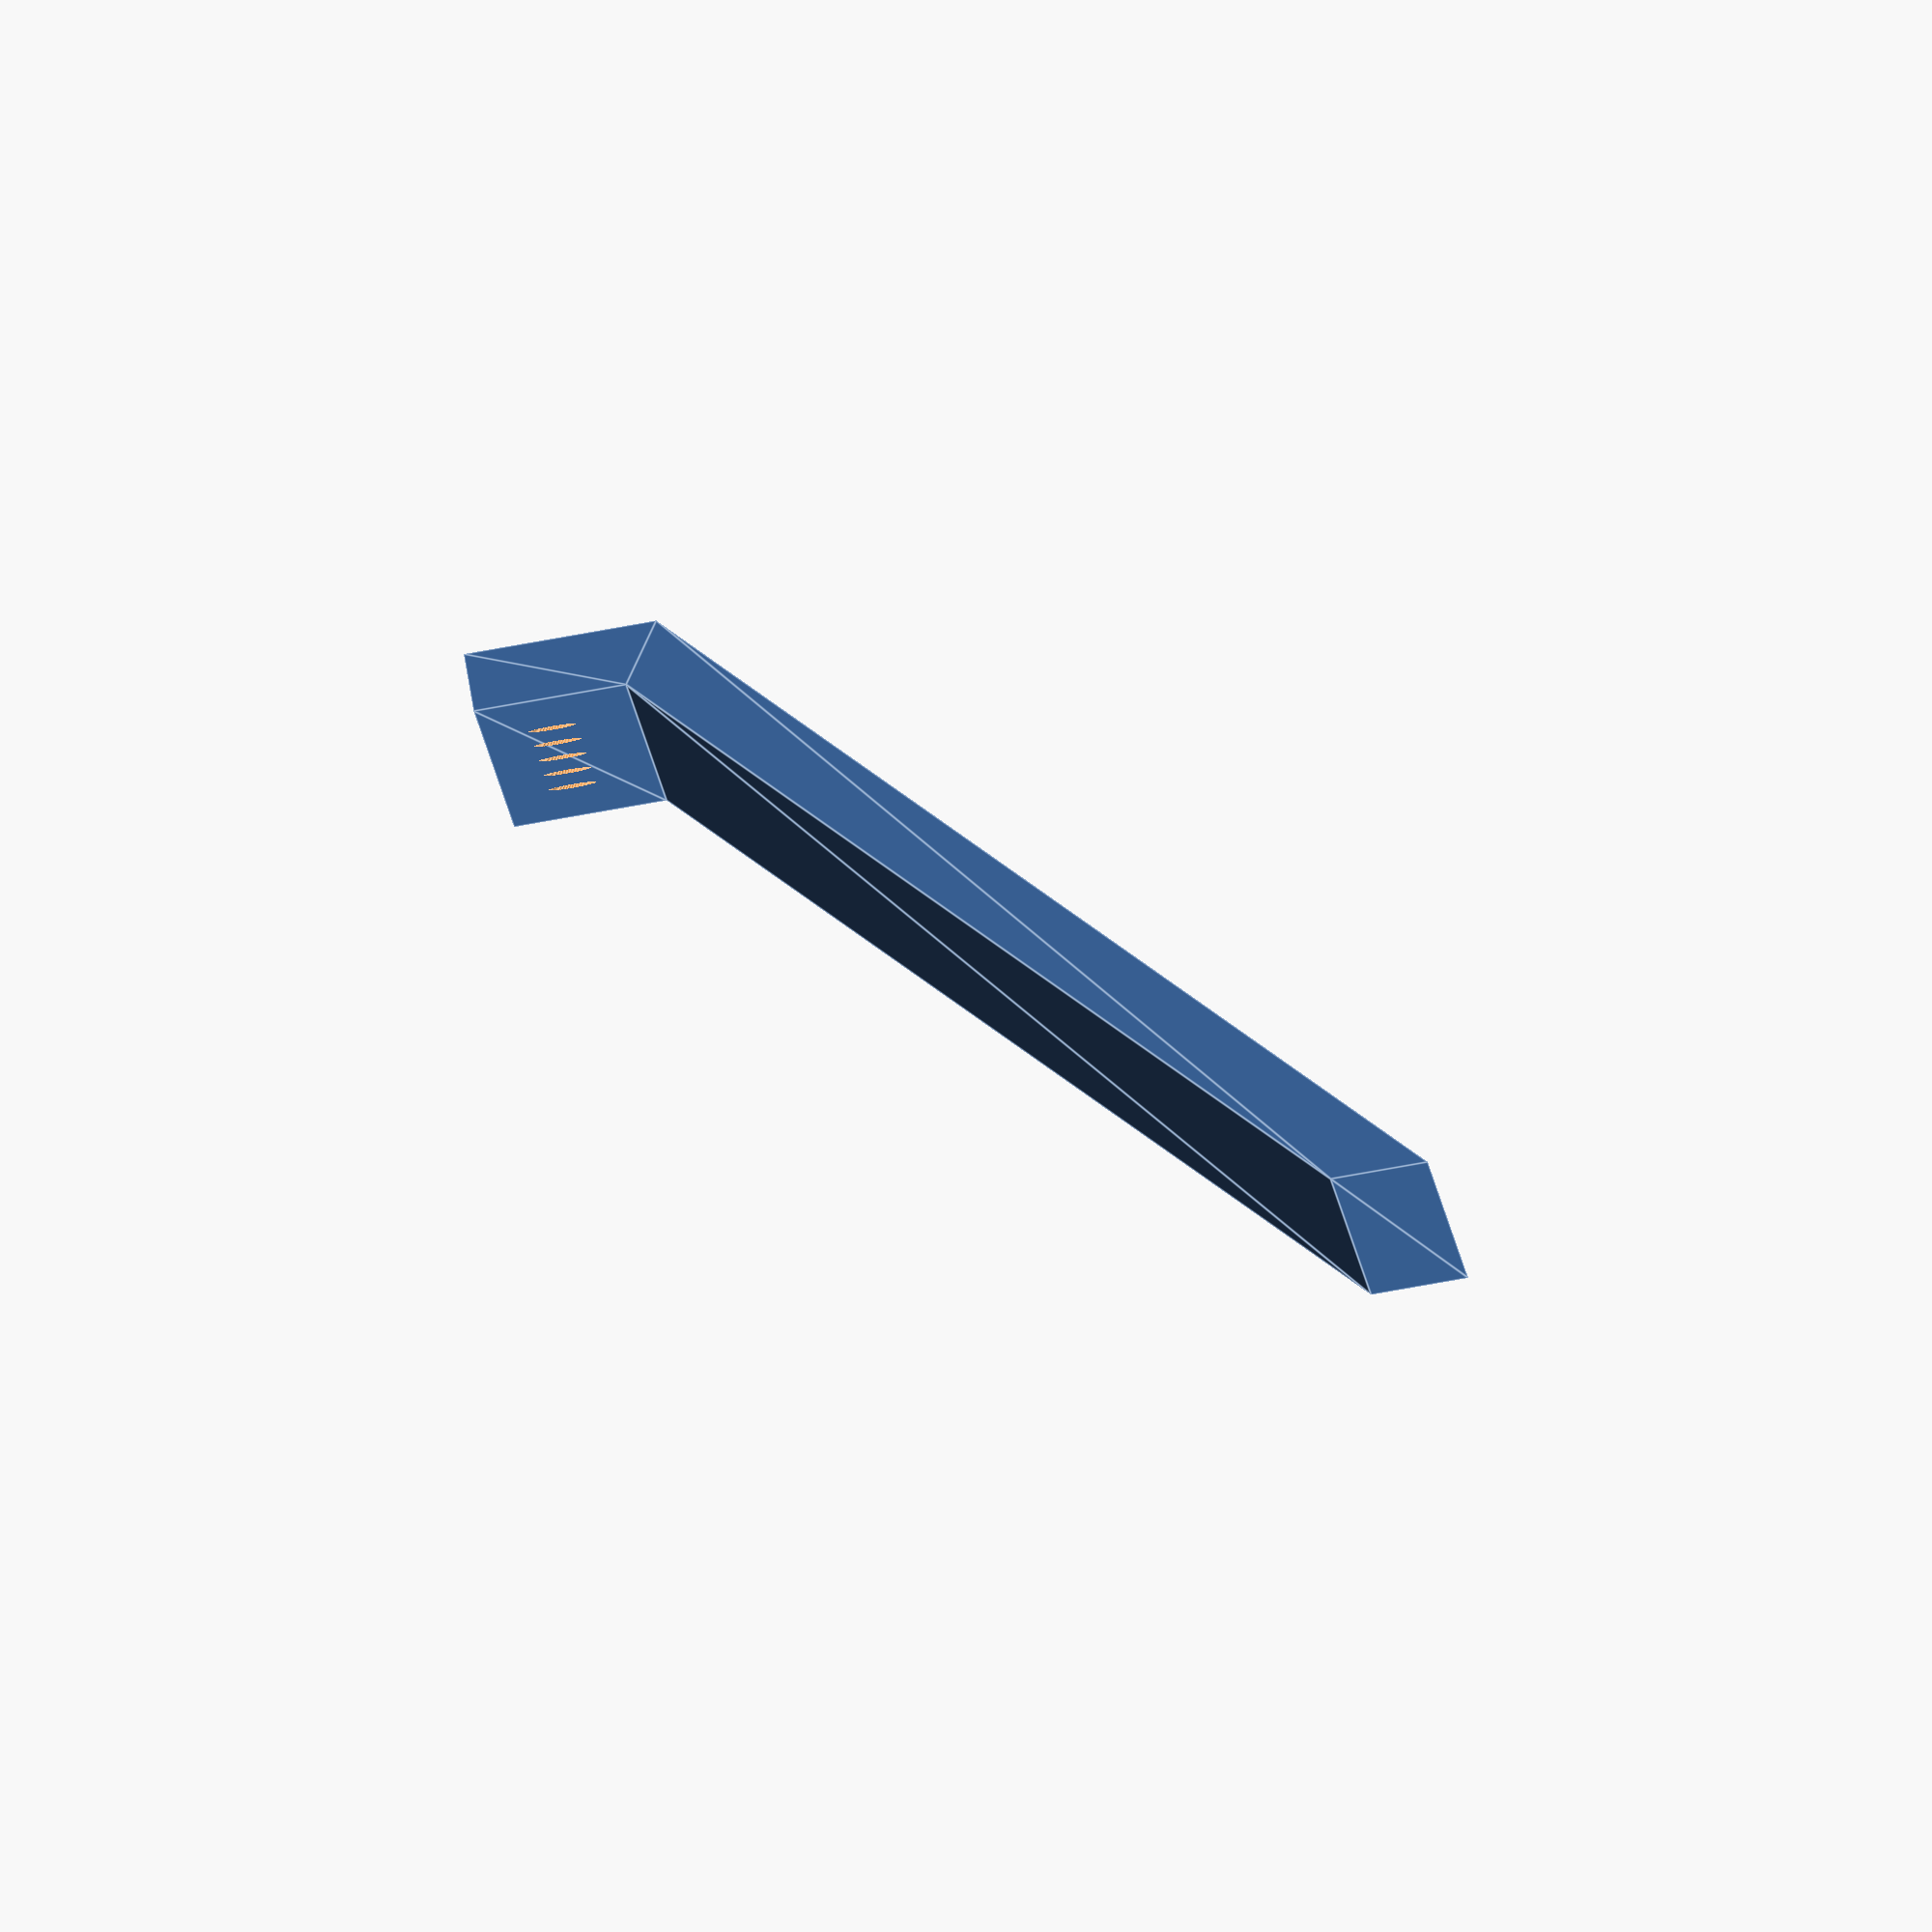
<openscad>
$fn=100;

// All dimensions in mm

Rise = 31.5;
MountWidth = 8; // from 0.1 * PlateLength in PlainBase.scad
Thickness = 3; // make the scoop a little thicker
ContactWidth = 0.7 * Thickness; // width of the scoop's shoe

ScoopLength = 80; // would really like 160, but the printer won't do it.

epsilon = 0.1; // little bit more to provide overlap

AccHoleSpace = 10; // from Plainbase.scad
HoleDia = 2.5; 

module AccessoryHoles()
{
  union() {
    for(idx = [-2:2]) {
      translate([idx * AccHoleSpace, 0, 0]) cylinder(d = HoleDia, h = Thickness * 2);
    }
  }
}

module Scoop() {
difference() {
  translate([0, 0, -(0.5 * ScoopLength + epsilon)])
    linear_extrude(height = ScoopLength)
      polygon(points = [ [0, Rise], [0, Rise + Thickness],
                         [MountWidth + ContactWidth, Rise + Thickness],
			 [MountWidth + ContactWidth + Rise + Thickness, 0],
			 [MountWidth + Rise, 0],
			 [MountWidth, Rise],
			 [0, Rise] ]);
  translate([0.45 * MountWidth, Rise + 1.5 * Thickness, 0]) rotate([90, 90, 0]) AccessoryHoles();    
}
}

Scoop();


</openscad>
<views>
elev=4.3 azim=350.2 roll=1.5 proj=o view=edges
</views>
